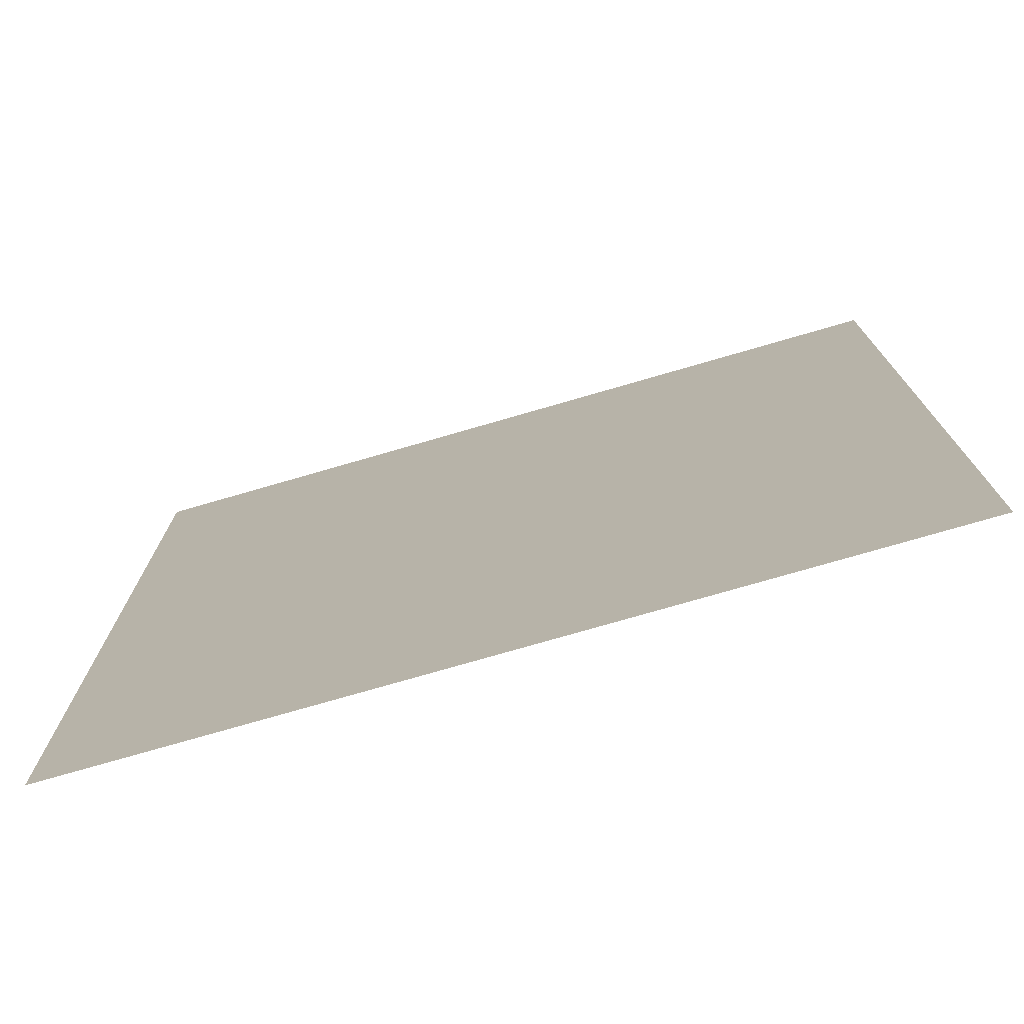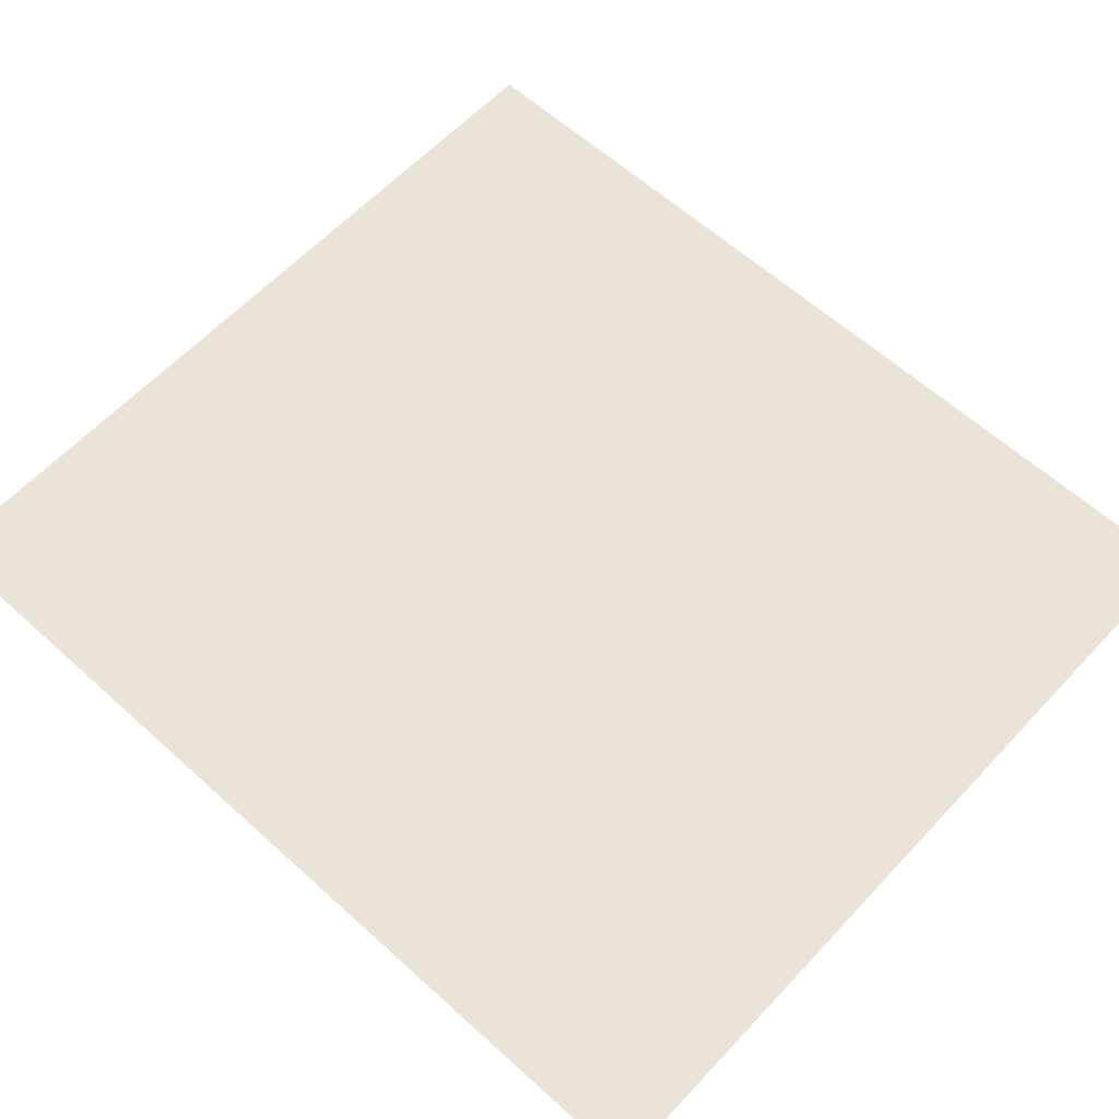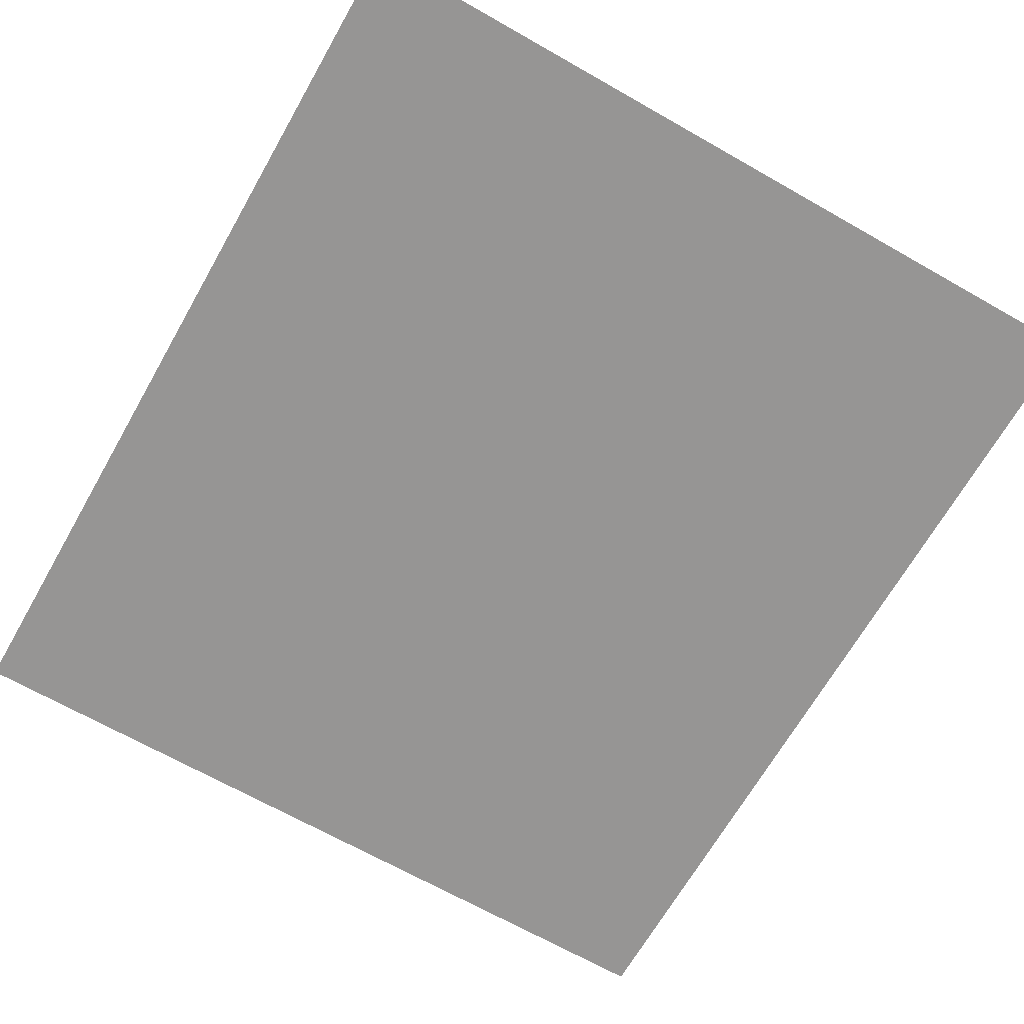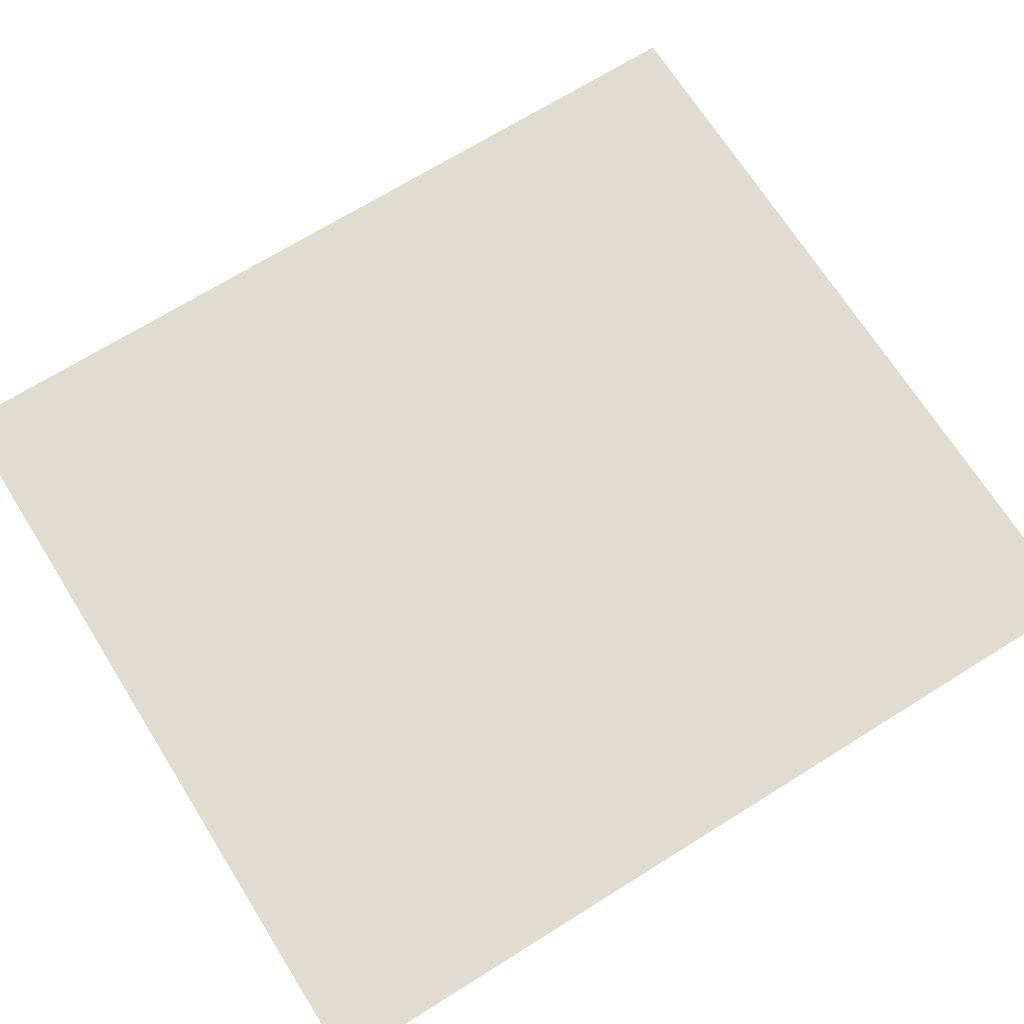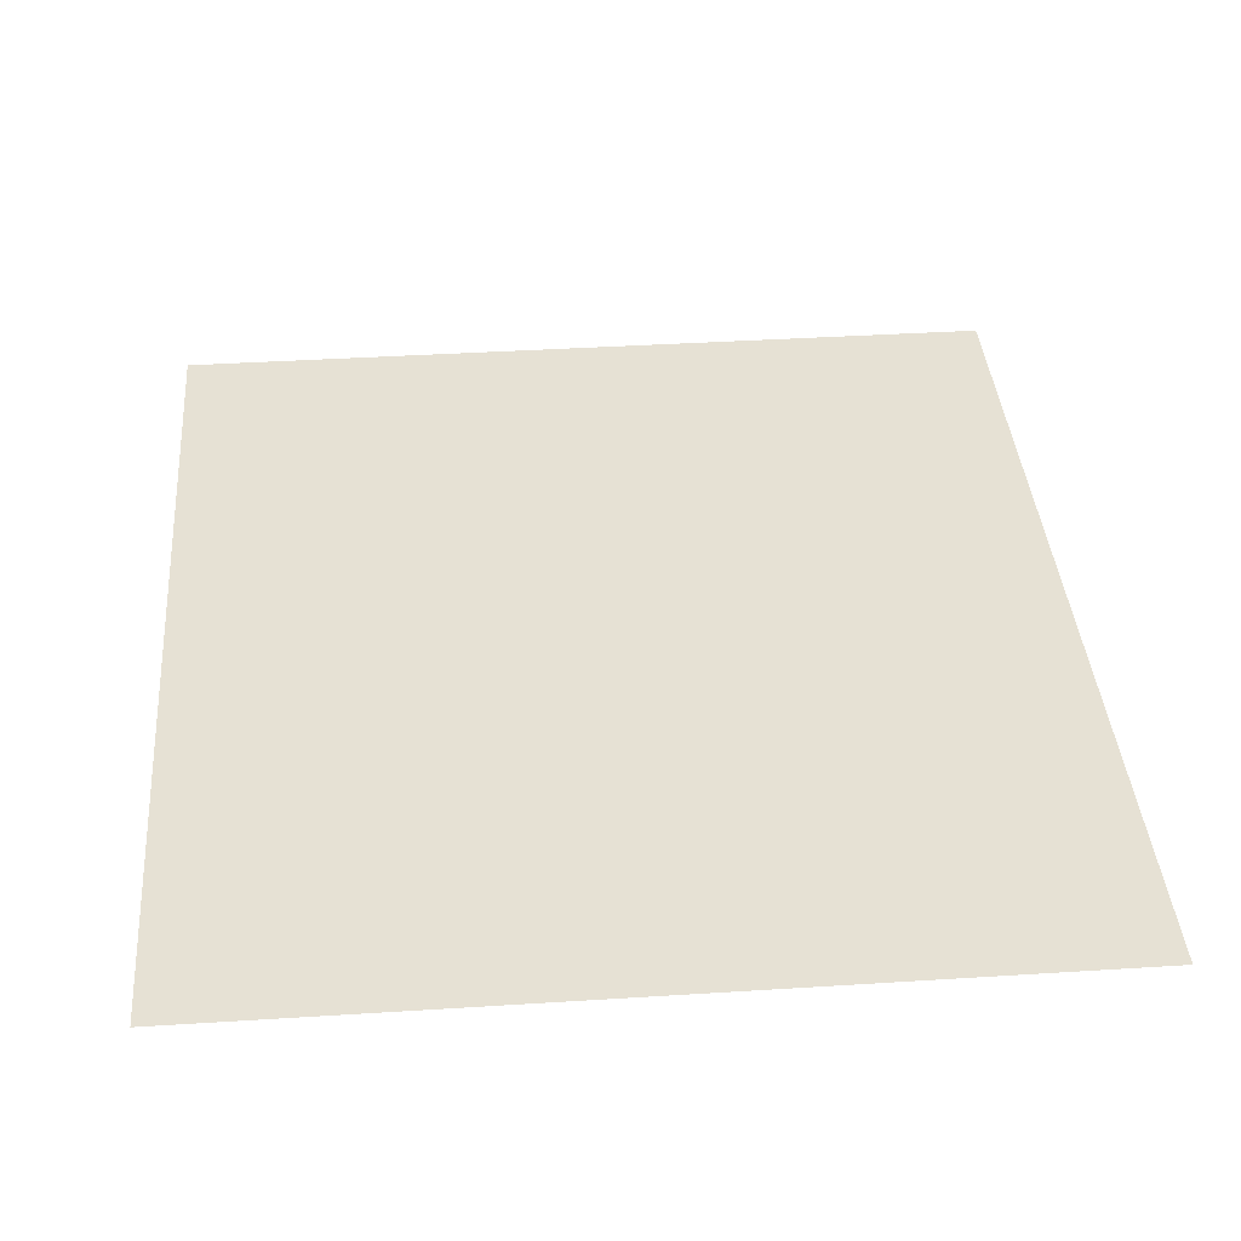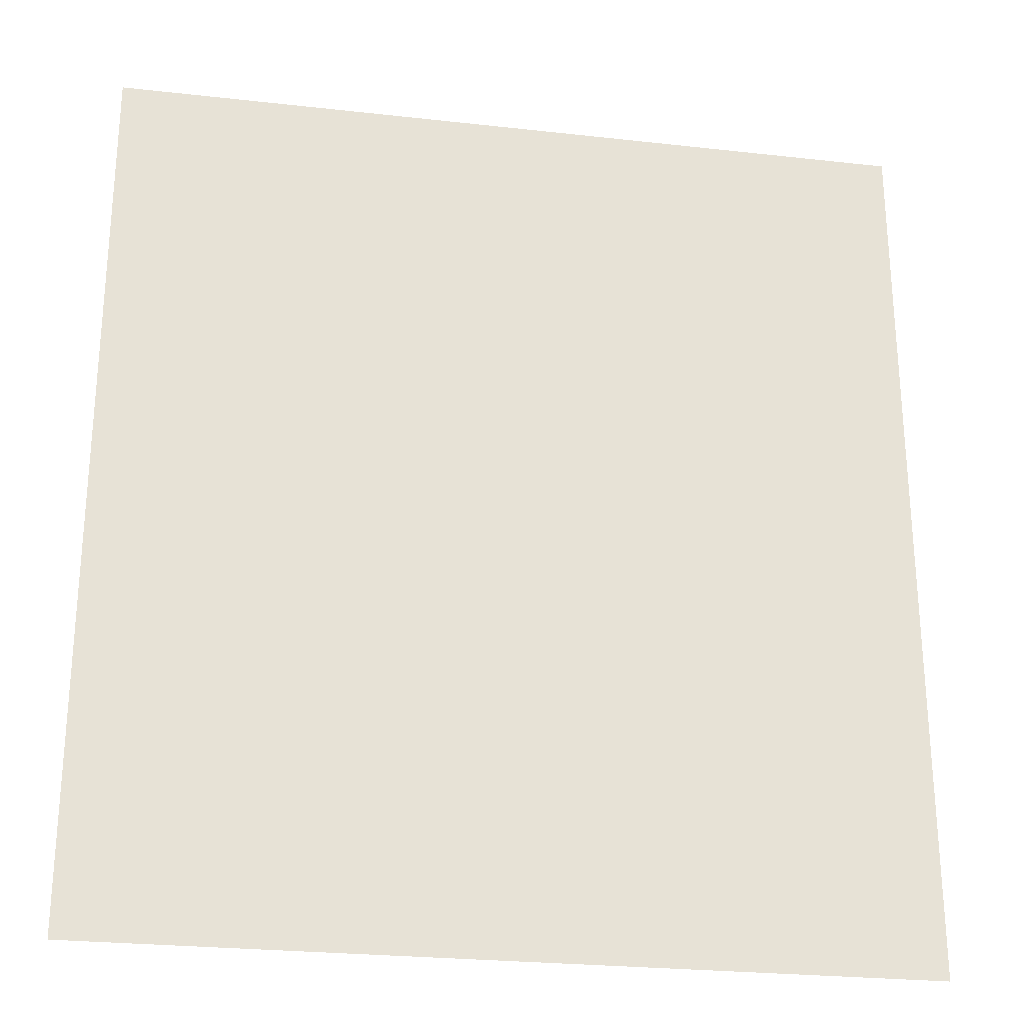
<metadata>
{"format":"obj","ext":"obj","renderer":"f3d","projection":"perspective","resolution":1024,"background":"white","views":[{"elev":-76.1,"azim":-163.6,"up":"+Y"},{"elev":60.9,"azim":-47.3,"up":"+Z"},{"elev":-67.6,"azim":-29.7,"up":"+Z"},{"elev":69.6,"azim":-122.1,"up":"+Z"},{"elev":39.0,"azim":175.4,"up":"+Z"},{"elev":-26.7,"azim":170.5,"up":"+Y"}]}
</metadata>
<code>
o FridgeDrawer4_16_FridgeDrawer4C4_4_GeomSubset_5
v 0.00016 0.02341 -1.094
v 0.000169 0.02341 -1.094
v 0.00016 0.02342 -1.094
v 0.000169 0.02342 -1.094
v 0.00016 0.02341 -1.094
v 0.000169 0.02341 -1.094
v 0.00016 0.02342 -1.094
v 0.000169 0.02342 -1.094
v 0.00016 0.02341 -1.094
v 0.000169 0.02341 -1.094
v 0.00016 0.02342 -1.094
v 0.000169 0.02342 -1.094
v 0.00016 0.02341 -1.094
v 0.000169 0.02341 -1.094
v 0.00016 0.02342 -1.094
v 0.000169 0.02342 -1.094
v 0.00016 0.02341 -1.094
v 0.000169 0.02341 -1.094
v 0.00016 0.02342 -1.094
v 0.000169 0.02342 -1.094
v 0.00016 0.02341 -1.094
v 0.000169 0.02341 -1.094
v 0.00016 0.02342 -1.094
v 0.000169 0.02342 -1.094
v 0.00016 0.02341 -1.094
v 0.000169 0.02341 -1.094
v 0.00016 0.02342 -1.094
v 0.000169 0.02342 -1.094
v 0.02896 0.1445 0.1852
v 0.4643 0.1445 0.1852
v 0.02896 0.07221 0.06348
v 0.02896 0.06707 0.06042
v 0.4643 0.06707 0.06042
v 0.4643 0.07221 0.06348
v 0.02896 0.1445 0.1935
v 0.02896 0.07221 0.1935
v 0.02896 0.06707 0.1935
v 0.02896 -0.1952 0.1935
v 0.4643 0.07221 0.1935
v 0.4643 0.1445 0.1935
v 0.4643 0.06707 0.1935
v 0.4643 -0.1952 0.1935
v 0.4643 -0.1569 0.06042
v 0.4643 -0.1782 0.0838
v 0.02896 -0.1782 0.0838
v 0.02896 -0.1569 0.06042
v 0.02896 -0.1766 0.07486
v 0.4643 -0.1766 0.07486
v 0.02896 -0.172 0.06727
v 0.4643 -0.172 0.06727
v 0.02896 -0.1651 0.0622
v 0.4643 -0.1651 0.0622
v 0.03369 0.1358 0.188
v 0.4595 0.1358 0.188
v 0.4569 0.06739 0.06925
v 0.03631 0.06739 0.06925
v 0.4597 -0.1692 0.08563
v 0.457 -0.1881 0.1949
v 0.03619 -0.1881 0.1949
v 0.03354 -0.1692 0.08563
v 0.4569 0.06532 0.06802
v 0.03631 0.06532 0.06802
v 0.03919 0.07221 0.1935
v 0.03619 0.1372 0.1935
v 0.03919 0.06707 0.1935
v 0.4596 -0.1681 0.07869
v 0.4596 -0.1655 0.07436
v 0.4596 -0.1616 0.07147
v 0.4597 -0.156 0.07043
v 0.4541 0.06707 0.1935
v 0.457 0.1372 0.1935
v 0.4541 0.07221 0.1935
v 0.03355 -0.156 0.07043
v 0.03361 -0.1616 0.07147
v 0.03361 -0.1655 0.07436
v 0.03361 -0.1681 0.07869
v 0.0386 0.06671 0.168
v 0.03554 -0.1834 0.168
v 0.4546 0.06671 0.168
v 0.4546 0.07122 0.168
v 0.4591 0.1243 0.168
v 0.4577 -0.1834 0.168
v 0.0386 0.07122 0.168
v 0.03413 0.1243 0.168
v 0.02896 0.1343 0.168
v 0.4643 0.1343 0.168
v 0.4643 -0.1913 0.168
v 0.02896 -0.1913 0.168
v 0.02896 0.07221 0.168
v 0.02896 0.06707 0.168
v 0.4643 0.06707 0.168
v 0.4643 0.07221 0.168
v 0.02896 -0.2096 0.1935
v 0.4643 -0.2096 0.1935
v 0.4643 -0.2057 0.168
v 0.02896 -0.2057 0.168
f 21 22 24 23

</code>
